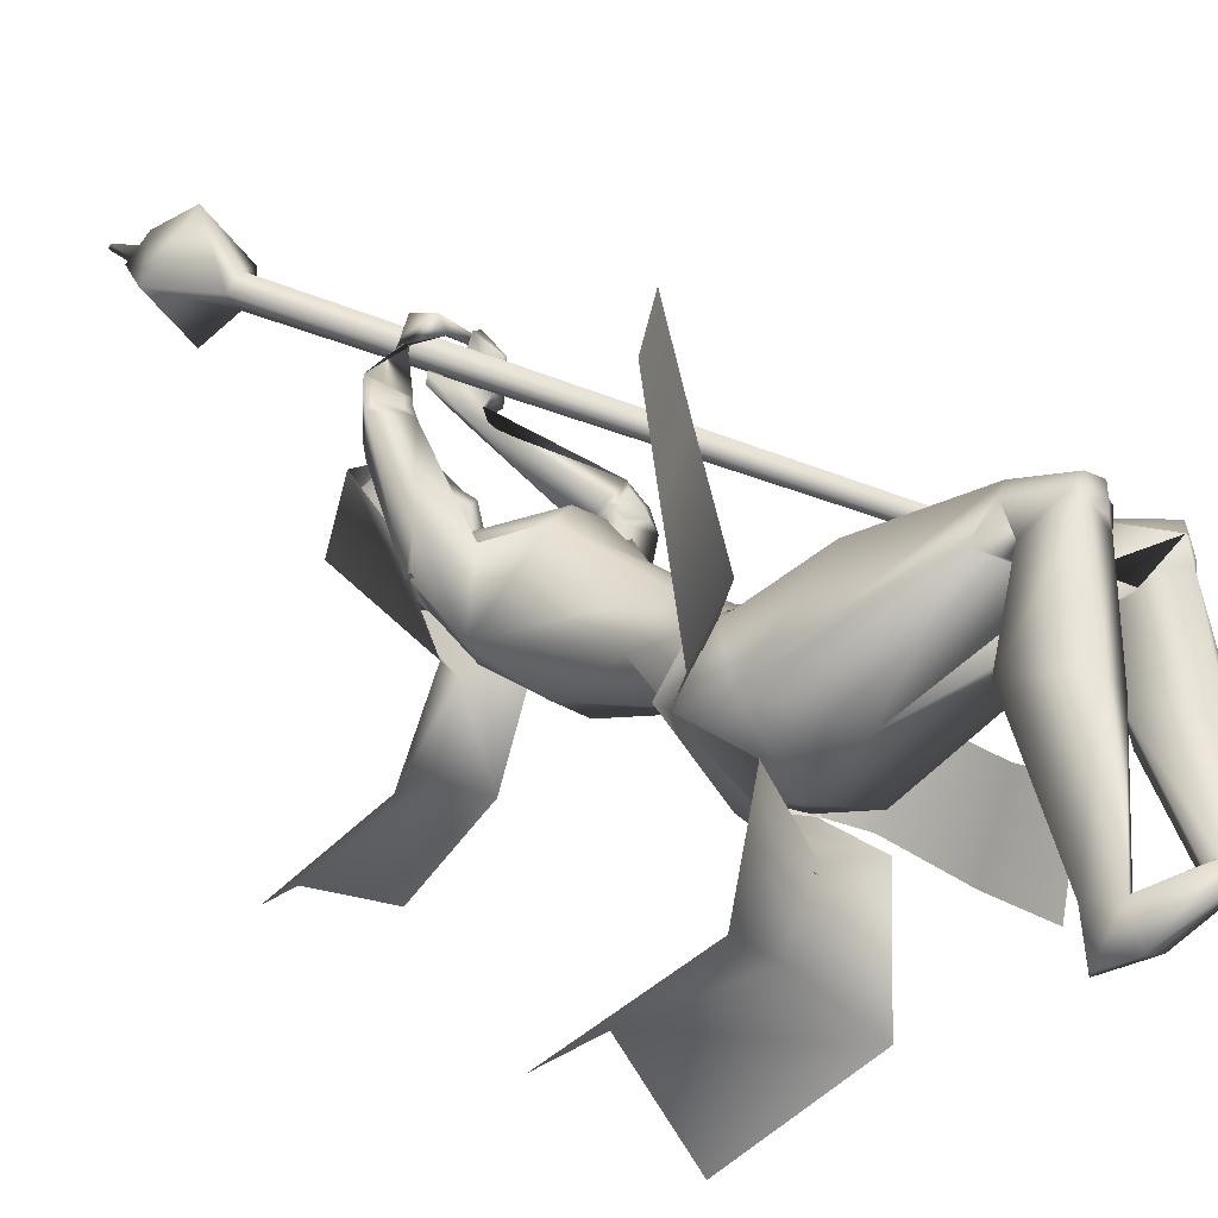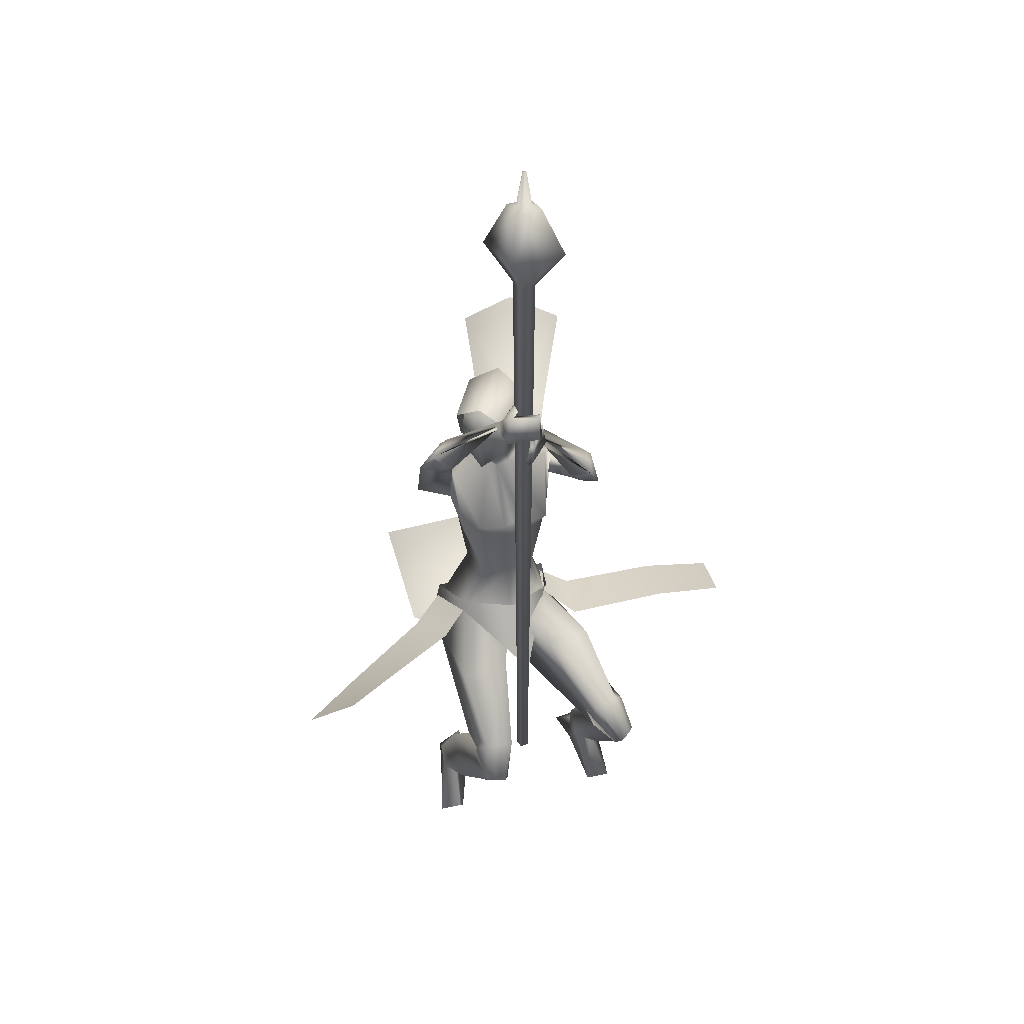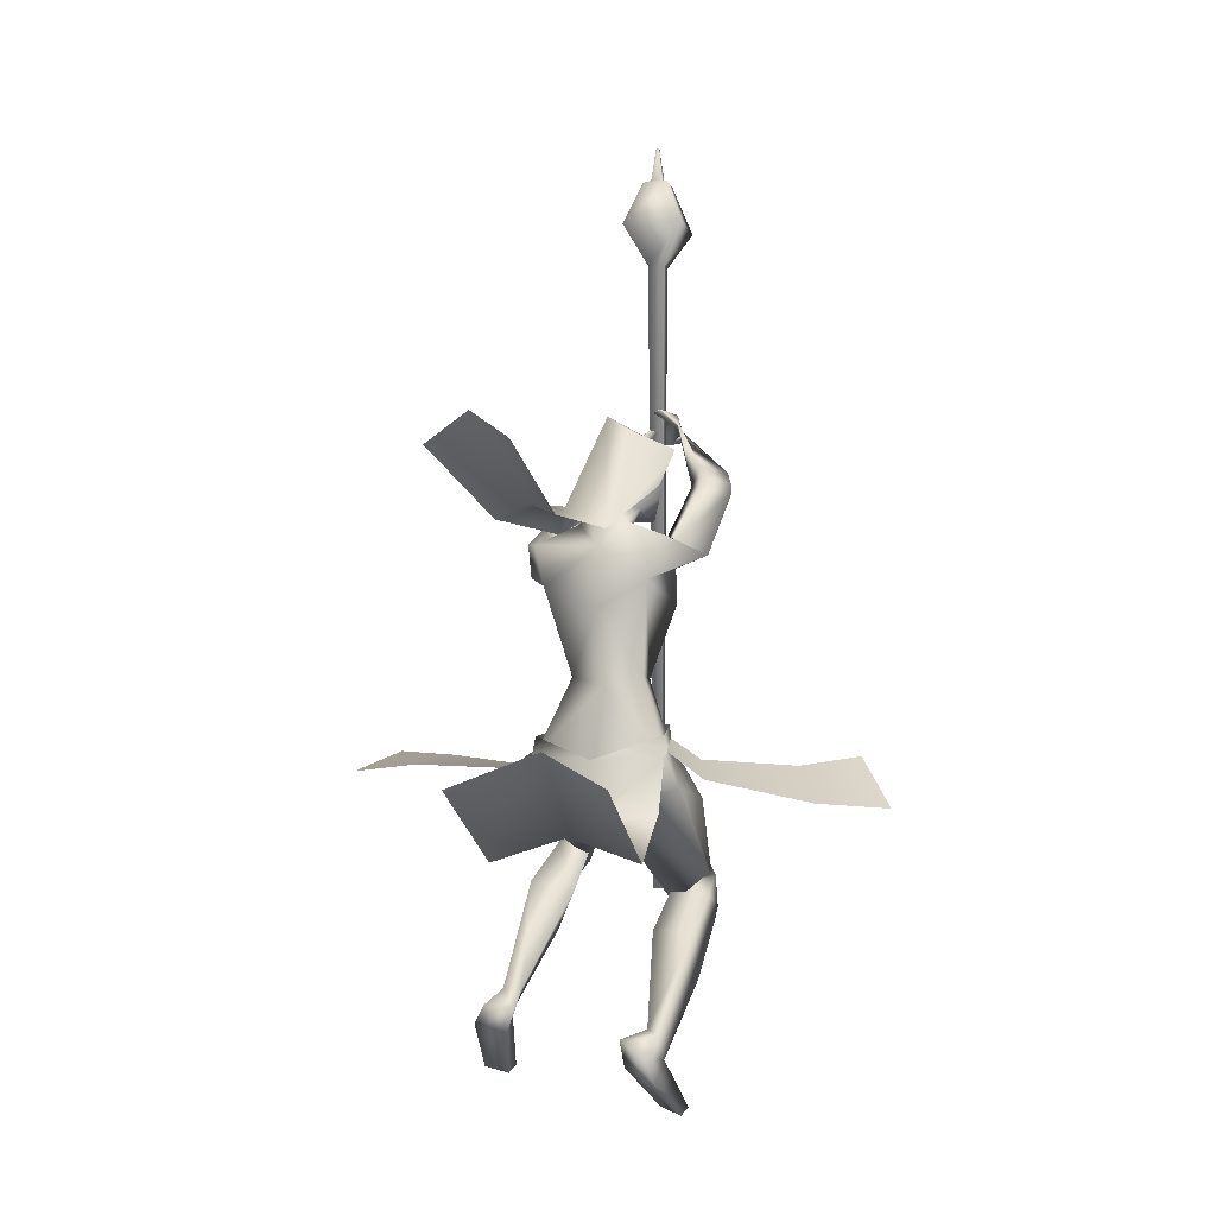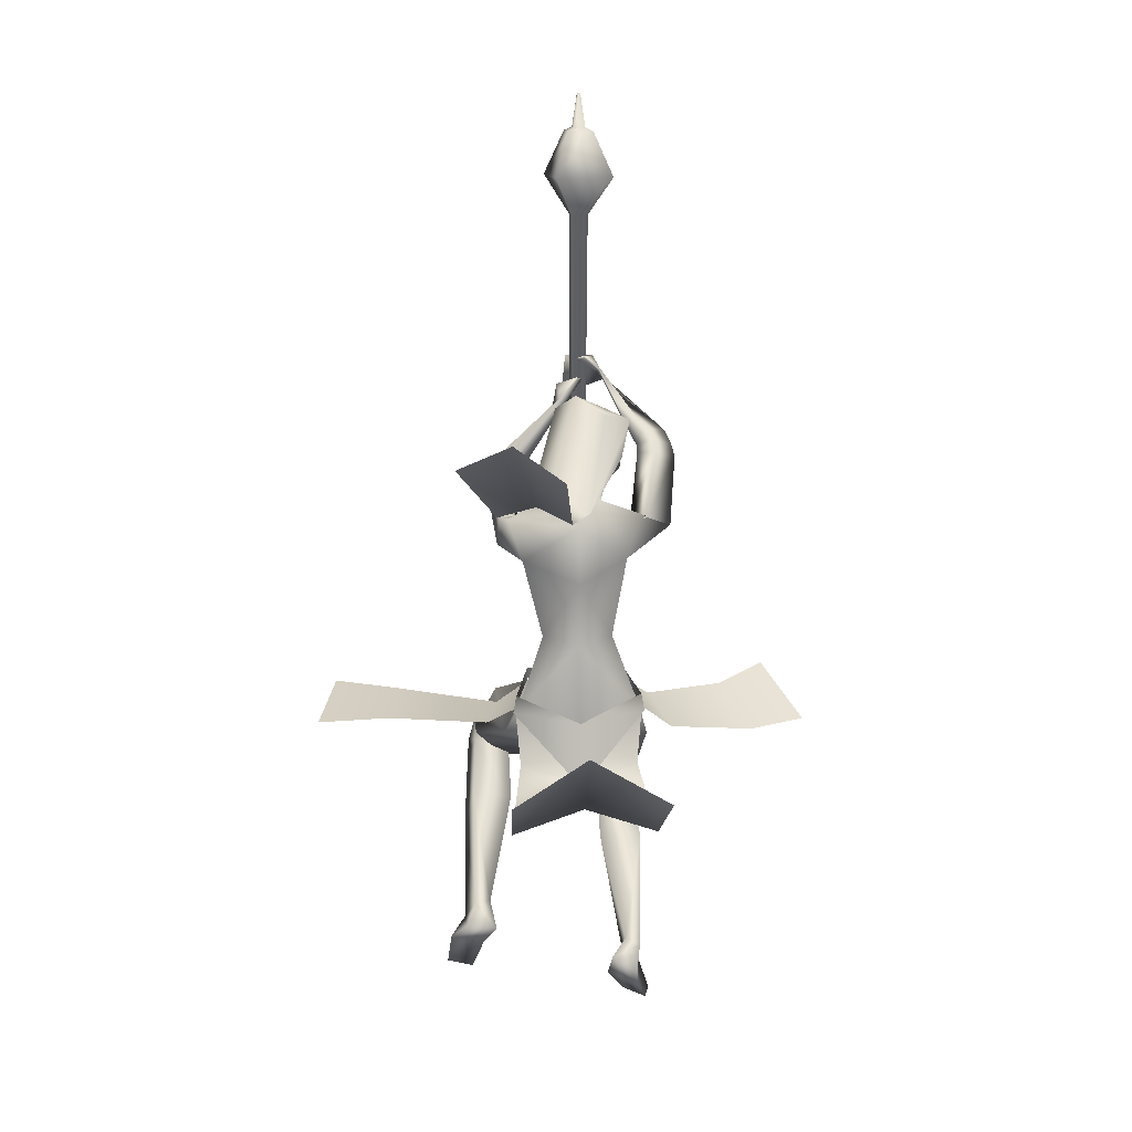
<metadata>
{"format":"obj","ext":"obj","renderer":"f3d","projection":"perspective","resolution":1024,"background":"white","views":[{"elev":20.8,"azim":-43.3,"up":"+Z"},{"elev":36.3,"azim":21.1,"up":"+Y"},{"elev":-4.6,"azim":-119.7,"up":"+Y"},{"elev":14.9,"azim":-144.0,"up":"+Y"}]}
</metadata>
<code>
o Cube_Cube.001
v 0.1168 -0.2729 0.2898
v 0.1304 -0.2729 0.2747
v 0.1454 -0.2729 0.2883
v 0.1319 -0.2729 0.3033
v 0.1046 1.144 0.2927
v 0.1296 1.145 0.2649
v 0.1574 1.144 0.2899
v 0.1324 1.144 0.3178
v 0.1362 1.234 0.3886
v 0.2281 1.234 0.2863
v 0.1258 1.234 0.1944
v 0.0339 1.234 0.2967
v 0.09007 1.337 0.2938
v 0.1288 1.337 0.2507
v 0.1719 1.337 0.2895
v 0.1332 1.337 0.3326
v 0.132 1.345 0.3103
v 0.1496 1.345 0.2907
v 0.13 1.345 0.273
v 0.1124 1.345 0.2926
v 0.1261 1.422 0.292
v 0.1307 1.422 0.2869
v 0.1358 1.422 0.2915
v 0.1312 1.422 0.2966
v 0.09666 0.06631 0.04713
v 0.04495 0.03567 -0.06592
v 0.1813 -0.002506 0.02586
v 0.1136 -0.00628 -0.09807
v 0.09866 0.07082 0.04317
v 0.1075 0.08951 0.05107
v 0.05355 0.02216 -0.07366
v 0.05029 0.06215 -0.06586
v -0.09799 0.009334 -0.01477
v 0.1258 -0.05191 0.2337
v -0.02137 0.5542 -0.03326
v 0.06124 0.5027 -0.001551
v -0.09557 0.503 0.02383
v -0.01909 0.7589 0.07271
v 0.05136 0.7195 0.09054
v -0.08954 0.7195 0.09054
v -0.01909 0.7087 0.1995
v 0.038 0.6889 0.2104
v -0.07618 0.6889 0.2104
v 0.0461 0.6063 0.1651
v -0.08428 0.6063 0.1651
v -0.07242 0.5478 -0.1488
v 0.007826 0.5205 -0.1883
v -0.159 0.5164 -0.132
v -0.1421 0.7226 -0.3247
v -0.02279 0.6631 -0.3714
v -0.2588 0.6507 -0.2907
v 0.03177 0.5239 0.0309
v -0.08913 0.5239 0.0749
v -0.0351 0.5231 0.03527
v 0.01858 0.5083 0.1022
v -0.03322 0.5083 0.121
v 0.08111 0.4801 -0.05413
v -0.154 0.4871 0.1449
v 0.0801 0.4752 -0.004922
v -0.09956 0.4799 0.1846
v -0.0676 0.4654 0.02144
v -0.07272 0.3331 0.01533
v 0.0391 0.386 -0.05342
v -0.152 0.3923 0.09147
v 0.05217 0.3074 0.1642
v 0.1073 0.3564 0.06282
v -0.05733 0.3527 0.2262
v 0.0462 0.2014 0.1571
v 0.079 0.1883 0.09638
v -0.01926 0.1883 0.1788
v -0.04516 0.1722 0.04819
v 0.03275 0.1906 0.0142
v -0.09216 0.1906 0.119
v 0.2213 0.5474 0.05585
v -0.1156 0.6065 0.2497
v 0.1925 0.5556 0.09112
v -0.06721 0.6048 0.2548
v 0.2582 0.5 0.09458
v -0.1296 0.5892 0.3203
v 0.2 0.5118 0.1225
v -0.06433 0.5745 0.3006
v 0.2248 0.5854 0.09819
v -0.07656 0.6561 0.2744
v 0.1894 0.5663 0.1024
v -0.04716 0.6295 0.2666
v 0.2589 0.5579 0.1507
v -0.08369 0.6459 0.3417
v 0.1995 0.5334 0.14
v -0.04204 0.6059 0.3115
v 0.09826 0.06535 0.0462
v -0.07189 0.06502 0.19
v -0.0851 -0.001152 0.00059
v 0.04586 0.02936 -0.06497
v -0.1724 0.02936 0.1182
v 0.1618 0.007595 0.1825
v 0.0656 -0.04145 0.2434
v 0.002829 -0.1032 0.08583
v 0.09653 -0.03929 -0.05306
v -0.1613 -0.04896 0.1658
v -0.07411 -0.06778 0.01369
v 0.3617 -0.1043 0.2047
v 0.0716 -0.2183 0.3906
v 0.327 -0.1119 0.258
v 0.1267 -0.2157 0.3581
v 0.3033 -0.2173 0.2089
v 0.07614 -0.3031 0.2957
v 0.3243 -0.1397 0.127
v -0.004636 -0.234 0.3392
v 0.3999 -0.2229 0.1861
v 0.05491 -0.3404 0.3924
v 0.3688 -0.2427 0.2242
v 0.09454 -0.3502 0.3586
v 0.2828 -0.1788 0.2034
v 0.06951 -0.2708 0.2881
v 0.3497 -0.1727 0.1538
v 0.01913 -0.2831 0.3535
v 0.1983 -0.5582 -0.1366
v -0.2041 -0.6593 0.07829
v 0.1361 -0.5729 -0.0876
v -0.1346 -0.6304 0.04755
v 0.09012 -0.5234 -0.09722
v -0.1734 -0.5671 0.01196
v 0.1431 -0.5151 -0.1424
v -0.2206 -0.6058 0.04638
v 0.1659 -0.5324 -0.06022
v -0.1511 -0.6005 0.09006
v 0.2031 -0.5292 -0.07754
v -0.1766 -0.6135 0.1186
v 0.1488 -0.4848 -0.04656
v -0.1563 -0.5511 0.08976
v 0.1649 -0.4824 -0.08376
v -0.1926 -0.5641 0.09906
v 0.2656 -0.6531 -0.05648
v -0.1571 -0.7191 0.1899
v 0.2179 -0.6561 -0.02365
v -0.1046 -0.6988 0.1761
v 0.2051 -0.671 -0.04888
v -0.1058 -0.7202 0.1524
v 0.2554 -0.6593 -0.082
v -0.1639 -0.7335 0.1667
v 0.1598 0.6649 0.3061
v 0.1792 0.7405 0.31
v 0.1718 0.7251 0.324
v 0.1815 0.8044 0.31
v 0.1452 0.6583 0.3143
v 0.1804 0.7337 0.2934
v 0.1603 0.7285 0.3249
v 0.1754 0.8059 0.2998
v 0.1312 0.7172 0.2186
v 0.08834 0.7797 0.3207
v 0.1373 0.6949 0.217
v 0.06639 0.7576 0.3153
v 0.1379 0.6869 0.2427
v 0.07866 0.7523 0.32
v 0.1222 0.7075 0.2303
v 0.08969 0.7697 0.3179
v 0.03938 0.04895 0.1489
v 0.2398 0.001732 0.09725
v -0.02461 -0.07038 0.3097
v 0.1656 0.7427 0.2515
v 0.1227 0.8037 0.3393
v 0.1677 0.6813 0.2344
v 0.1154 0.741 0.3544
v 0.1466 0.6759 0.2583
v 0.1264 0.734 0.3252
v 0.1419 0.739 0.2613
v 0.1193 0.7963 0.317
v 0.1094 0.7555 0.2767
v 0.1192 0.8018 0.2725
v 0.1135 0.758 0.2777
v 0.1221 0.8052 0.2744
v 0.1091 0.759 0.2588
v 0.1036 0.8078 0.2798
v 0.1133 0.7619 0.26
v 0.1067 0.8117 0.2815
v 0.2072 -0.2785 0.1151
v -0.0105 -0.3579 0.1907
v 0.2629 -0.2554 0.03629
v -0.09121 -0.3532 0.2483
v 0.3191 -0.3595 0.07009
v -0.04998 -0.4643 0.2814
v 0.2776 -0.3702 0.1123
v -0.006801 -0.4626 0.2395
v 0.1047 0.4826 -0.05687
v -0.1682 0.4797 0.1508
v 0.09005 0.4812 -0.02319
v -0.1207 0.4627 0.1475
v 0.08897 0.428 0.006259
v -0.105 0.424 0.194
v 0.1242 0.4103 -0.03848
v -0.1795 0.4484 0.2288
v 0.08883 0.3691 0.1649
v 0.04654 0.3691 0.2004
v 0.1273 0.3711 0.1182
v -0.006171 0.3711 0.2302
v 0.2316 0.5661 0.07945
v -0.09834 0.6331 0.2652
v 0.1983 0.5642 0.1023
v -0.05764 0.6204 0.264
v 0.2663 0.5242 0.1204
v -0.1106 0.6169 0.333
v 0.2063 0.524 0.1348
v -0.05423 0.5924 0.3088
v 0.288 -0.163 0.2224
v 0.08721 -0.2552 0.2969
v 0.3696 -0.1279 0.1755
v 0.03728 -0.2422 0.3831
v 0.4116 -0.1945 0.2054
v 0.07189 -0.3139 0.4105
v 0.382 -0.2176 0.2534
v 0.1217 -0.3265 0.3776
v 0.3927 -0.2158 0.2448
v 0.1129 -0.3277 0.3882
v 0.4091 -0.2029 0.218
v 0.08512 -0.3206 0.4065
v 0.3845 -0.2316 0.2266
v 0.09602 -0.3427 0.3765
v 0.4011 -0.2207 0.2053
v 0.07383 -0.3372 0.3945
v 0.4023 -0.1986 0.2601
v 0.1268 -0.3119 0.4017
v 0.4149 -0.1859 0.2333
v 0.09907 -0.3043 0.4161
v 0.2197 0.521 0.1345
v -0.06568 0.5955 0.3176
v 0.2542 0.5211 0.1263
v -0.09807 0.6097 0.3315
v 0.2169 0.53 0.1405
v -0.05716 0.6071 0.3207
v 0.2492 0.5423 0.1455
v -0.08043 0.6278 0.3367
v 0.2191 0.5096 0.1232
v -0.07623 0.5826 0.3125
v 0.2518 0.5072 0.1128
v -0.1093 0.5931 0.3246
v 0.001045 0.5083 0.1346
v 0.05273 0.3643 0.1648
v -0.01909 0.5883 0.04331
v 0.01841 0.5734 0.05847
v -0.05659 0.5734 0.05847
v -0.01909 0.661 0.02229
v 0.03929 0.6302 0.1056
v -0.07747 0.6302 0.1056
v 0.03536 0.7173 0.09819
v -0.07354 0.7173 0.09819
v -0.01909 0.7318 0.09504
v 0.02505 0.5545 0.1305
v -0.06323 0.5545 0.1305
v -0.01909 0.5315 0.1369
v 0.02804 0.6769 0.187
v -0.06621 0.6769 0.187
v -0.01909 0.691 0.1993
v 0.03451 0.5807 0.1732
v -0.07269 0.5807 0.1732
v -0.01909 0.5335 0.1907
v 0.5229 0.03684 -0.1656
v 0.4438 -0.01125 -0.3191
v -0.3441 -0.09304 0.5864
v -0.2074 0.02093 0.6086
v -0.2133 -0.0314 0.1948
v -0.09893 0.01278 0.2604
v -0.1732 0.03567 0.1171
v -0.07056 0.06558 0.1896
v 0.05697 0.09306 0.1699
v -0.1161 -0.1364 -0.03634
v -0.1741 0.06215 0.1224
v -0.1823 0.02216 0.1242
v -0.06883 0.08951 0.199
v -0.0719 0.06153 0.2005
v -0.274 0.02209 -0.2253
v -0.1984 -0.05392 -0.408
v -0.1065 -0.1284 -0.02568
v 0.03568 -0.104 -0.07024
v -0.09136 -0.004252 -0.007643
v 0.05016 0.02557 -0.06896
v -0.1763 0.02557 0.1211
v -0.1751 -0.104 0.1066
v -0.467 -0.05392 -0.1826
v -0.1806 -0.1508 -0.114
v -0.06244 -0.2032 -0.2335
v -0.3188 -0.2032 -0.01838
v 0.04301 0.6737 0.1019
v -0.08119 0.6737 0.1019
v -0.01909 0.6964 0.05866
v 0.03607 0.6288 0.1801
v -0.07425 0.6288 0.1801
v -0.01909 0.6231 0.2017
v 0.038 0.6889 0.2104
v 0.3822 0.02645 -0.09777
v 0.3037 0.003302 -0.2313
v -0.3014 -0.08184 0.4165
v -0.1778 -0.00058 0.4618
f 1 2 3
f 1 3 4
f 1 5 6
f 1 6 2
f 2 6 7
f 2 7 3
f 3 7 8
f 3 8 4
f 5 1 4
f 5 4 8
f 5 8 9
f 5 9 12
f 8 7 10
f 8 10 9
f 7 6 11
f 7 11 10
f 6 5 12
f 6 12 11
f 11 12 13
f 11 13 14
f 10 11 14
f 10 14 15
f 9 10 15
f 9 15 16
f 12 9 16
f 12 16 13
f 13 16 17
f 13 17 20
f 16 15 18
f 16 18 17
f 15 14 19
f 15 19 18
f 14 13 20
f 14 20 19
f 19 20 21
f 19 21 22
f 18 19 22
f 18 22 23
f 17 18 23
f 17 23 24
f 20 17 24
f 20 24 21
f 21 24 23
f 21 23 22
f 26 25 27
f 26 27 28
f 29 31 32
f 29 32 30
f 31 265 33
f 31 33 32
f 29 30 264
f 29 264 34
f 36 35 38
f 36 38 39
f 38 35 37
f 38 37 40
f 39 38 41
f 39 41 42
f 41 38 40
f 41 40 43
f 36 39 42
f 36 42 44
f 43 40 37
f 43 37 45
f 35 36 47
f 35 47 46
f 48 37 35
f 48 35 46
f 46 47 50
f 46 50 49
f 51 48 46
f 51 46 49
f 52 55 59
f 52 59 57
f 60 56 53
f 60 53 58
f 52 57 61
f 52 61 54
f 61 58 53
f 61 53 54
f 61 57 63
f 61 63 62
f 64 58 61
f 64 61 62
f 66 65 68
f 66 68 69
f 68 65 67
f 68 67 70
f 62 63 72
f 62 72 71
f 73 64 62
f 73 62 71
f 63 66 69
f 63 69 72
f 70 67 64
f 70 64 73
f 71 72 93
f 71 93 92
f 94 73 71
f 94 71 92
f 72 69 90
f 72 90 93
f 91 70 73
f 91 73 94
f 93 98 100
f 93 100 92
f 100 99 94
f 100 94 92
f 117 119 121
f 117 121 123
f 122 120 118
f 122 118 124
f 129 121 119
f 129 119 125
f 120 122 130
f 120 130 126
f 131 123 121
f 131 121 129
f 122 124 132
f 122 132 130
f 127 117 123
f 127 123 131
f 124 118 128
f 124 128 132
f 127 125 135
f 127 135 133
f 136 126 128
f 136 128 134
f 117 127 133
f 117 133 139
f 134 128 118
f 134 118 140
f 125 119 137
f 125 137 135
f 138 120 126
f 138 126 136
f 119 117 139
f 119 139 137
f 140 118 120
f 140 120 138
f 135 137 139
f 135 139 133
f 140 138 136
f 140 136 134
f 141 143 147
f 141 147 145
f 148 144 142
f 148 142 146
f 68 157 90
f 68 90 69
f 91 157 68
f 91 68 70
f 90 157 95
f 90 95 158
f 96 157 91
f 96 91 159
f 90 158 98
f 90 98 93
f 99 159 91
f 99 91 94
f 149 160 162
f 149 162 151
f 163 161 150
f 163 150 152
f 160 143 141
f 160 141 162
f 142 144 161
f 142 161 163
f 151 162 164
f 151 164 153
f 165 163 152
f 165 152 154
f 162 141 145
f 162 145 164
f 146 142 163
f 146 163 165
f 166 147 143
f 166 143 160
f 144 148 167
f 144 167 161
f 153 164 166
f 153 166 155
f 167 165 154
f 167 154 156
f 164 145 147
f 164 147 166
f 148 146 165
f 148 165 167
f 166 160 170
f 166 170 168
f 171 161 167
f 171 167 169
f 155 166 168
f 155 168 172
f 169 167 156
f 169 156 173
f 160 149 174
f 160 174 170
f 175 150 161
f 175 161 171
f 149 155 172
f 149 172 174
f 173 156 150
f 173 150 175
f 172 168 170
f 172 170 174
f 171 169 173
f 171 173 175
f 115 178 176
f 115 176 113
f 177 179 116
f 177 116 114
f 178 131 129
f 178 129 176
f 130 132 179
f 130 179 177
f 109 180 178
f 109 178 115
f 179 181 110
f 179 110 116
f 180 127 131
f 180 131 178
f 132 128 181
f 132 181 179
f 111 182 180
f 111 180 109
f 181 183 112
f 181 112 110
f 182 125 127
f 182 127 180
f 128 126 183
f 128 183 181
f 113 176 182
f 113 182 111
f 183 177 114
f 183 114 112
f 176 129 125
f 176 125 182
f 126 130 177
f 126 177 183
f 95 97 105
f 95 105 103
f 106 97 96
f 106 96 104
f 98 158 101
f 98 101 107
f 102 159 99
f 102 99 108
f 97 98 107
f 97 107 105
f 108 99 97
f 108 97 106
f 101 158 95
f 101 95 103
f 96 159 102
f 96 102 104
f 82 84 149
f 82 149 151
f 150 85 83
f 150 83 152
f 82 151 153
f 82 153 86
f 154 152 83
f 154 83 87
f 84 88 155
f 84 155 149
f 156 89 85
f 156 85 150
f 86 153 155
f 86 155 88
f 156 154 87
f 156 87 89
f 59 186 184
f 59 184 57
f 185 187 60
f 185 60 58
f 186 76 74
f 186 74 184
f 75 77 187
f 75 187 185
f 66 188 186
f 66 186 59
f 187 189 67
f 187 67 60
f 188 80 76
f 188 76 186
f 77 81 189
f 77 189 187
f 63 190 188
f 63 188 66
f 189 191 64
f 189 64 67
f 190 78 80
f 190 80 188
f 81 79 191
f 81 191 189
f 57 184 190
f 57 190 63
f 191 185 58
f 191 58 64
f 184 74 78
f 184 78 190
f 79 75 185
f 79 185 191
f 97 100 98
f 99 100 97
f 95 157 97
f 97 157 96
f 59 194 66
f 67 195 60
f 55 192 194
f 55 194 59
f 195 193 56
f 195 56 60
f 65 66 194
f 65 194 192
f 195 67 65
f 195 65 193
f 76 198 196
f 76 196 74
f 197 199 77
f 197 77 75
f 198 84 82
f 198 82 196
f 83 85 199
f 83 199 197
f 74 196 200
f 74 200 78
f 201 197 75
f 201 75 79
f 196 82 86
f 196 86 200
f 87 83 197
f 87 197 201
f 80 202 198
f 80 198 76
f 199 203 81
f 199 81 77
f 202 88 84
f 202 84 198
f 85 89 203
f 85 203 199
f 107 206 204
f 107 204 105
f 205 207 108
f 205 108 106
f 206 115 113
f 206 113 204
f 114 116 207
f 114 207 205
f 101 208 206
f 101 206 107
f 207 209 102
f 207 102 108
f 208 109 115
f 208 115 206
f 116 110 209
f 116 209 207
f 105 204 210
f 105 210 103
f 211 205 106
f 211 106 104
f 204 113 111
f 204 111 210
f 112 114 205
f 112 205 211
f 210 111 216
f 210 216 212
f 217 112 211
f 217 211 213
f 103 210 212
f 103 212 220
f 213 211 104
f 213 104 221
f 109 208 214
f 109 214 218
f 215 209 110
f 215 110 219
f 208 101 222
f 208 222 214
f 223 102 209
f 223 209 215
f 111 109 218
f 111 218 216
f 219 110 112
f 219 112 217
f 101 103 220
f 101 220 222
f 221 104 102
f 221 102 223
f 220 212 214
f 220 214 222
f 215 213 221
f 215 221 223
f 212 216 218
f 212 218 214
f 219 217 213
f 219 213 215
f 88 202 224
f 88 224 228
f 225 203 89
f 225 89 229
f 202 80 232
f 202 232 224
f 233 81 203
f 233 203 225
f 200 86 230
f 200 230 226
f 231 87 201
f 231 201 227
f 78 200 226
f 78 226 234
f 227 201 79
f 227 79 235
f 86 88 228
f 86 228 230
f 229 89 87
f 229 87 231
f 80 78 234
f 80 234 232
f 235 79 81
f 235 81 233
f 234 226 224
f 234 224 232
f 225 227 235
f 225 235 233
f 226 230 228
f 226 228 224
f 229 231 227
f 229 227 225
f 192 55 236
f 192 236 237
f 236 56 193
f 236 193 237
f 65 192 237
f 237 193 65
f 253 247 239
f 253 239 242
f 240 248 254
f 240 254 243
f 238 241 242
f 238 242 239
f 243 241 238
f 243 238 240
f 250 244 246
f 250 246 252
f 246 245 251
f 246 251 252
f 255 249 247
f 255 247 253
f 248 249 255
f 248 255 254
f 52 239 247
f 52 247 55
f 248 240 53
f 248 53 56
f 52 54 238
f 52 238 239
f 238 54 53
f 238 53 240
f 55 247 249
f 55 249 236
f 249 248 56
f 249 56 236
f 262 260 261
f 262 261 263
f 269 34 264
f 269 264 268
f 267 266 33
f 267 33 265
f 269 268 266
f 269 266 267
f 274 275 273
f 274 273 272
f 274 272 277
f 274 277 276
f 273 280 279
f 273 279 272
f 280 271 270
f 280 270 279
f 277 272 279
f 277 279 281
f 281 279 270
f 281 270 278
f 242 282 285
f 242 285 253
f 282 244 250
f 282 250 285
f 245 283 286
f 245 286 251
f 283 243 254
f 283 254 286
f 244 282 284
f 244 284 246
f 282 242 241
f 282 241 284
f 243 283 284
f 243 284 241
f 283 245 246
f 283 246 284
f 286 287 252
f 286 252 251
f 285 250 252
f 285 252 287
f 286 254 255
f 286 255 287
f 285 287 255
f 285 255 253
f 27 289 290
f 27 290 28
f 289 256 257
f 289 257 290
f 260 291 292
f 260 292 261
f 291 258 259
f 291 259 292

</code>
